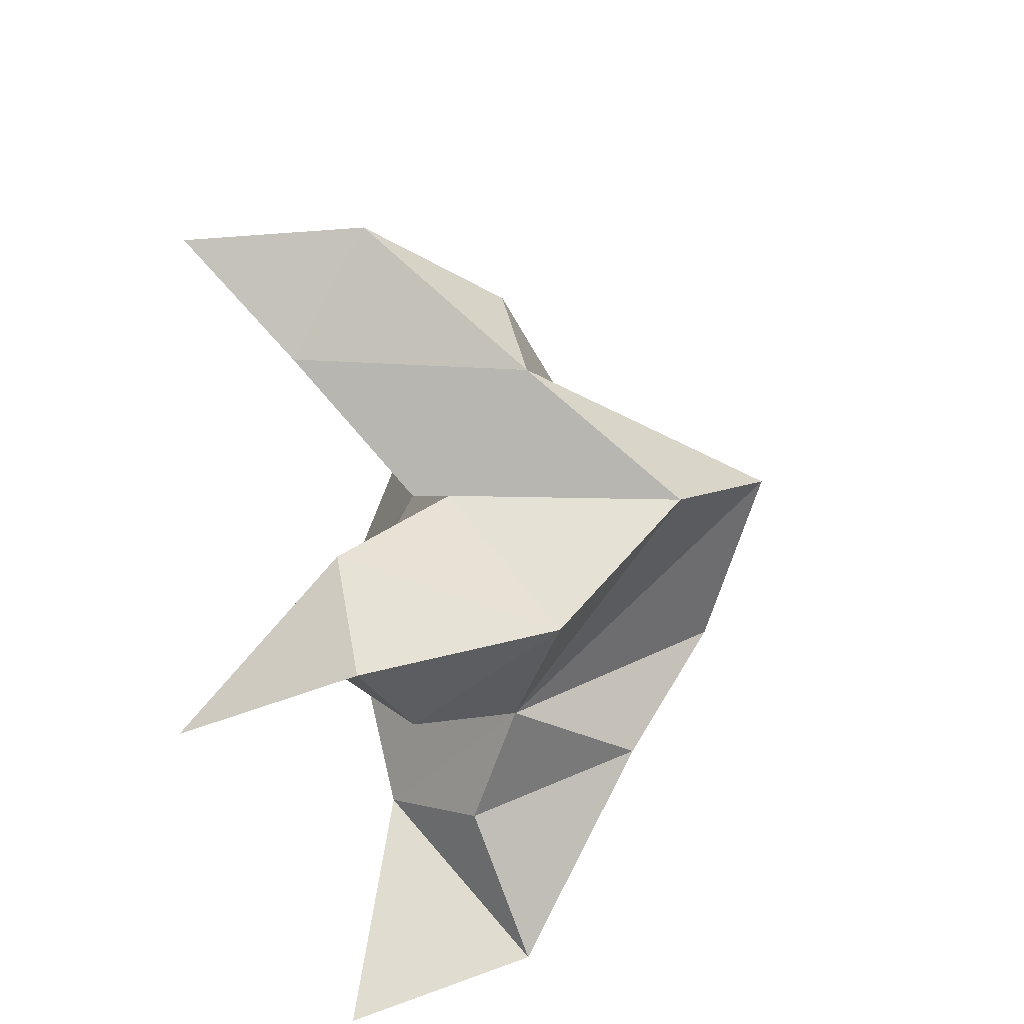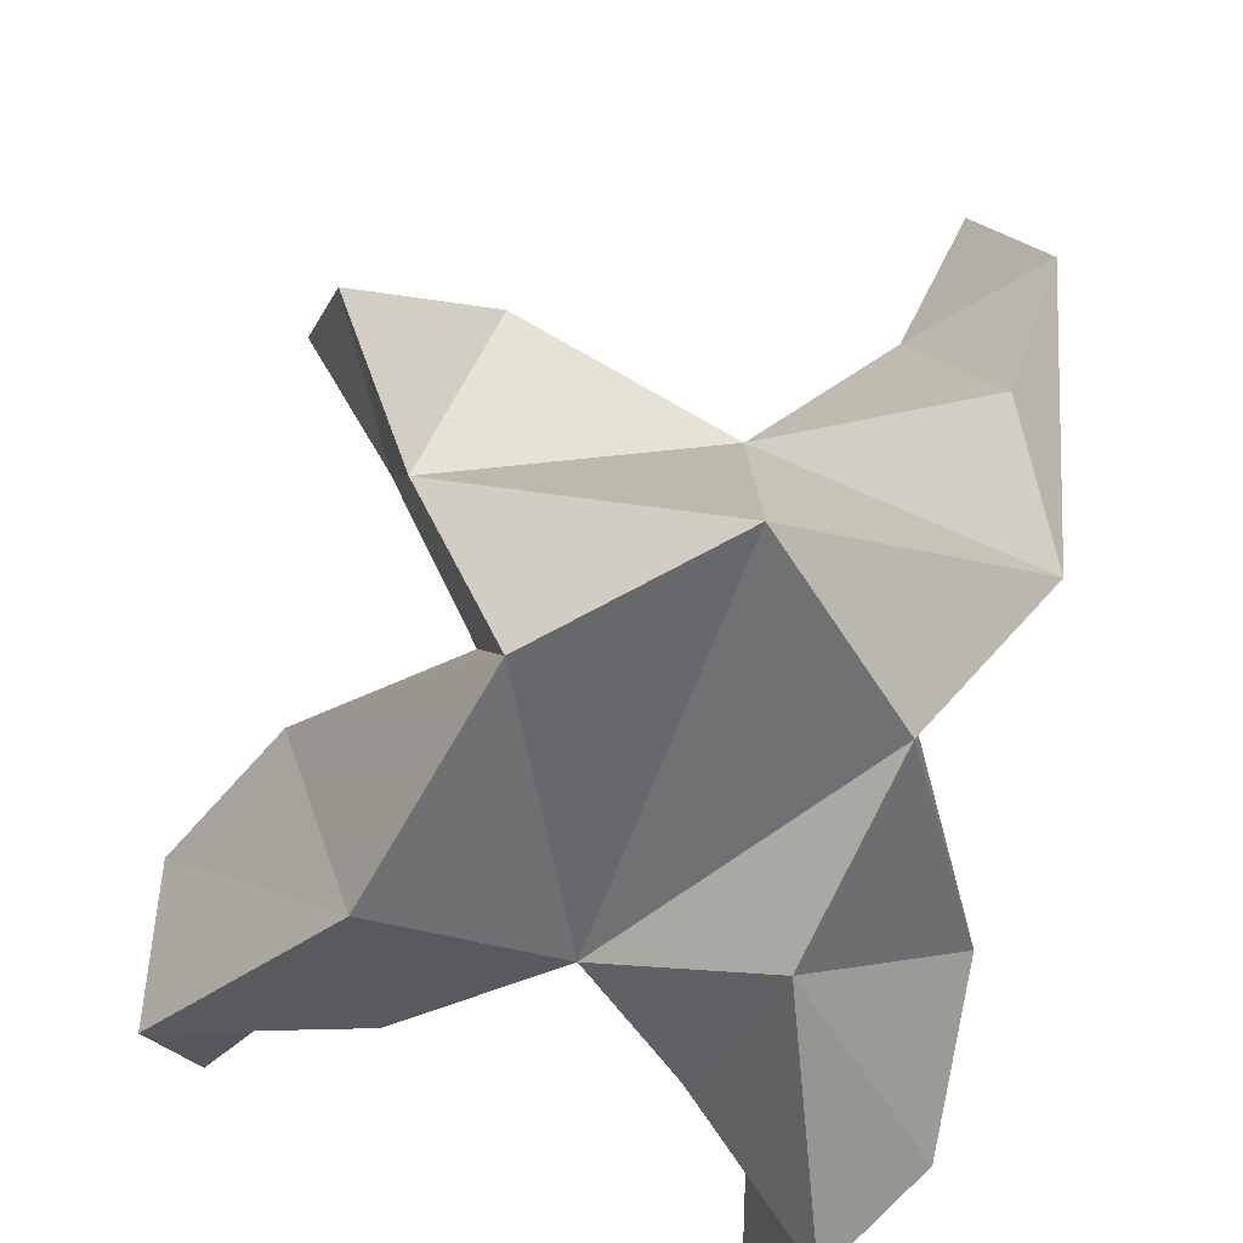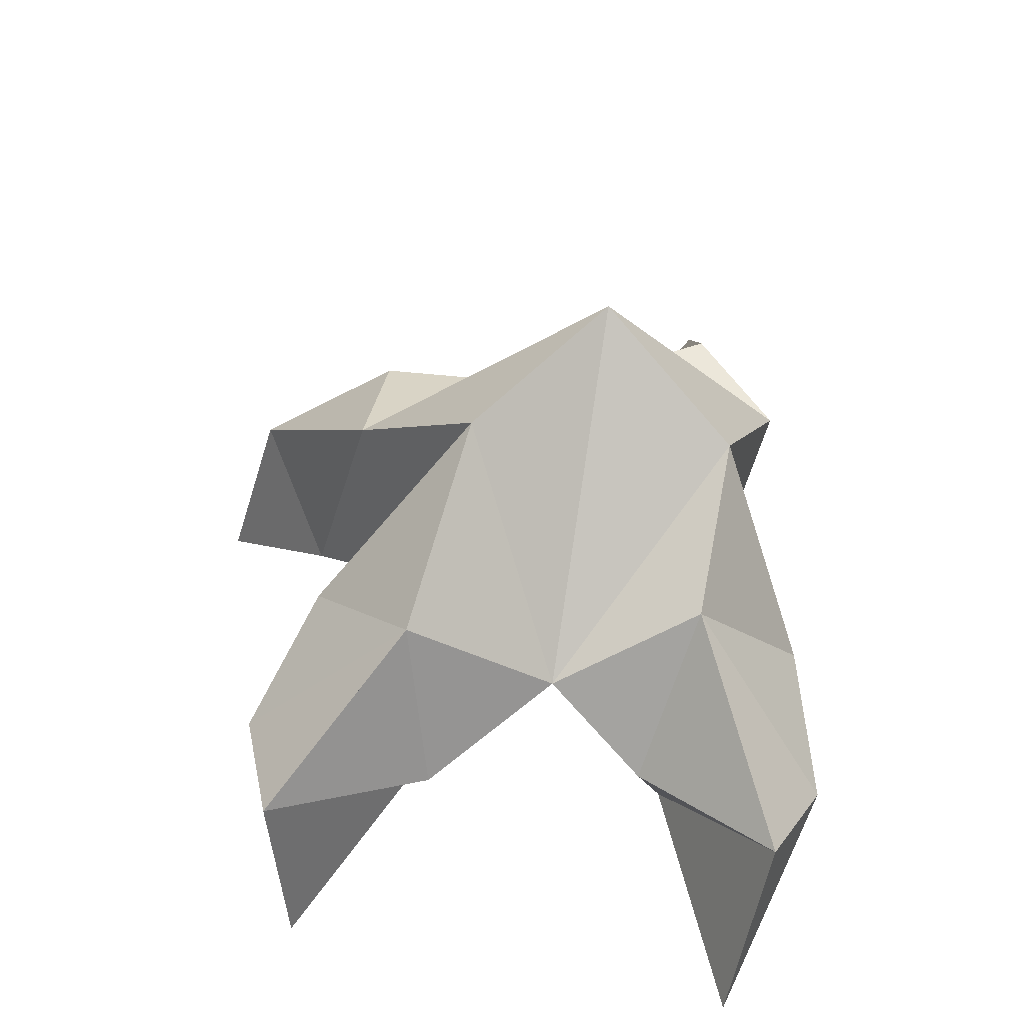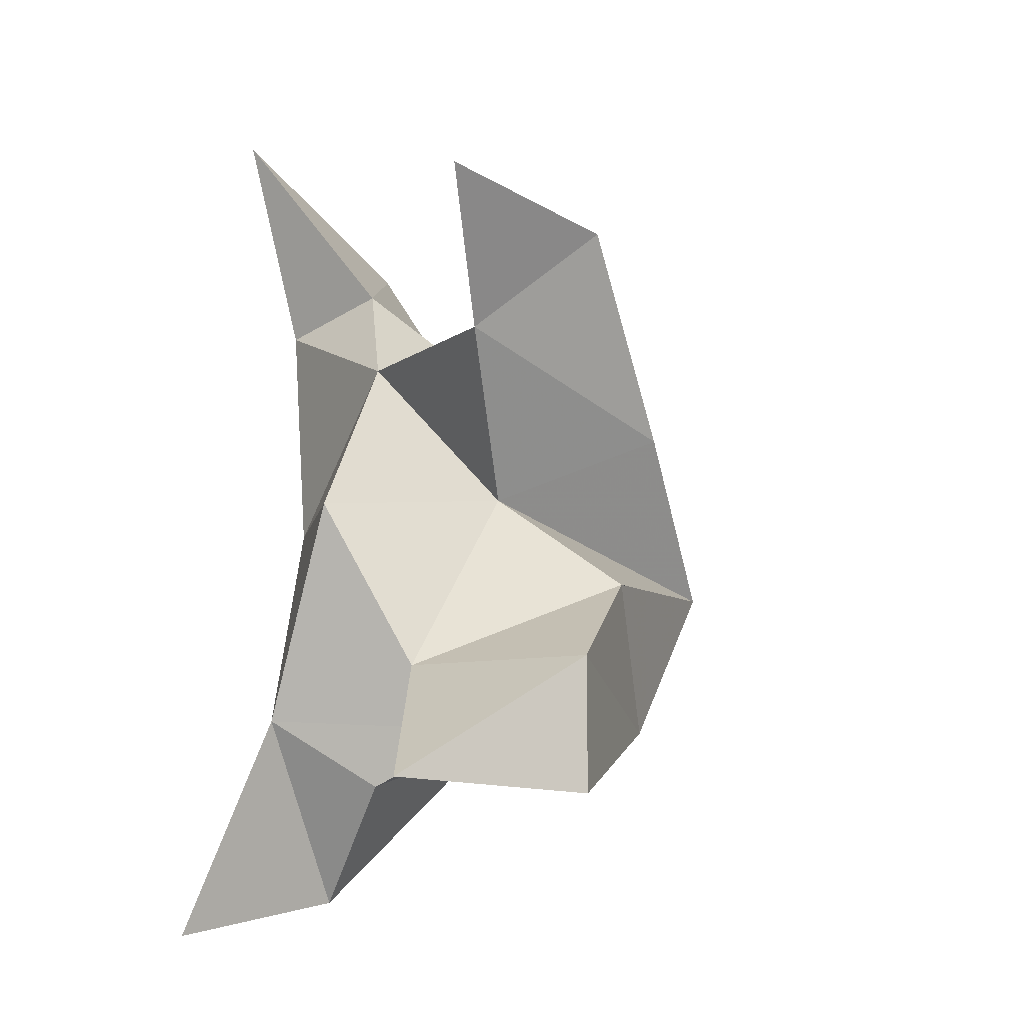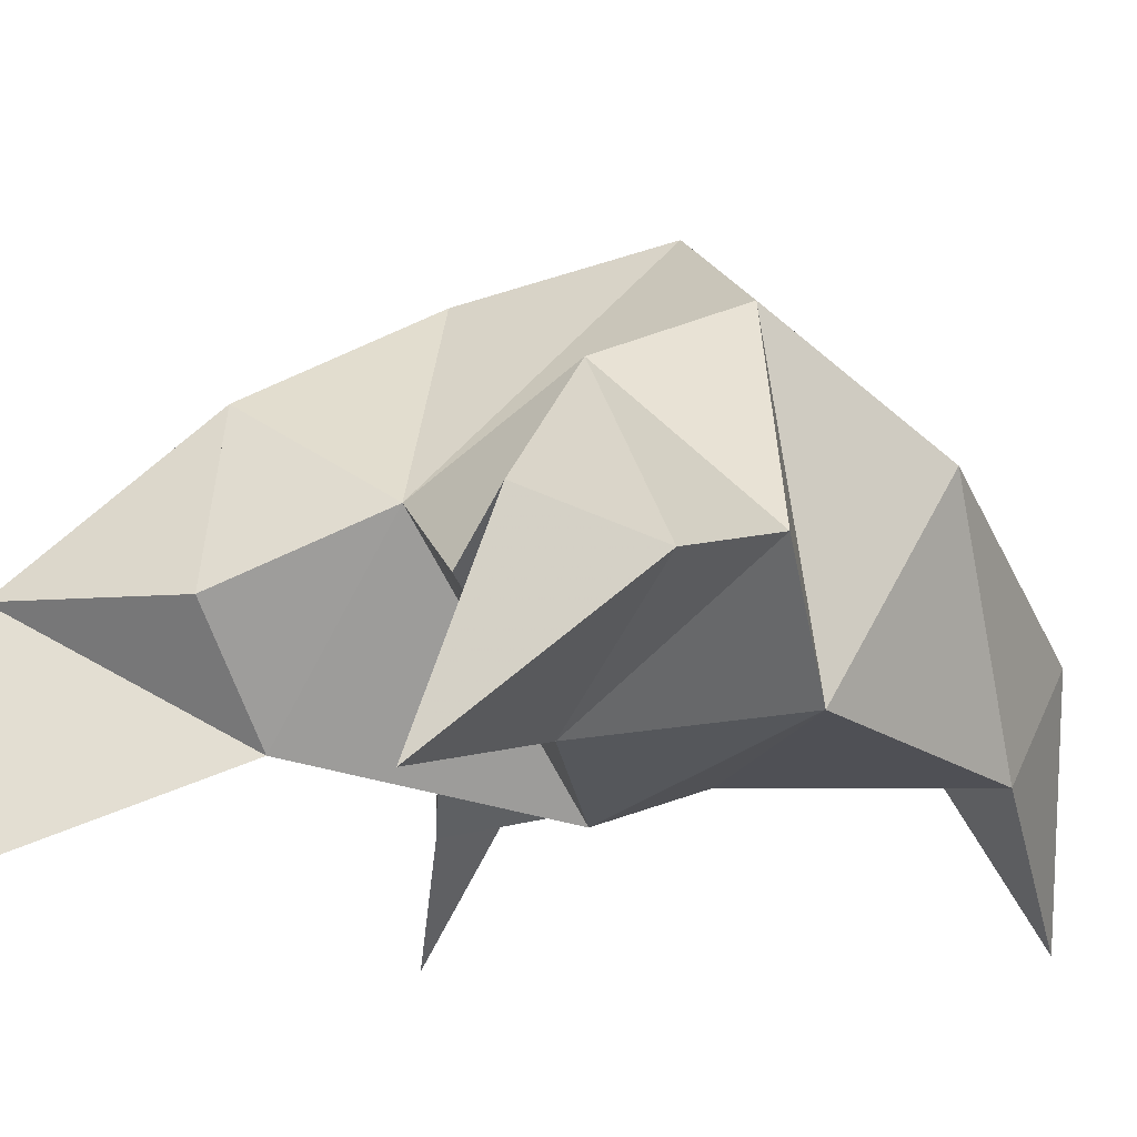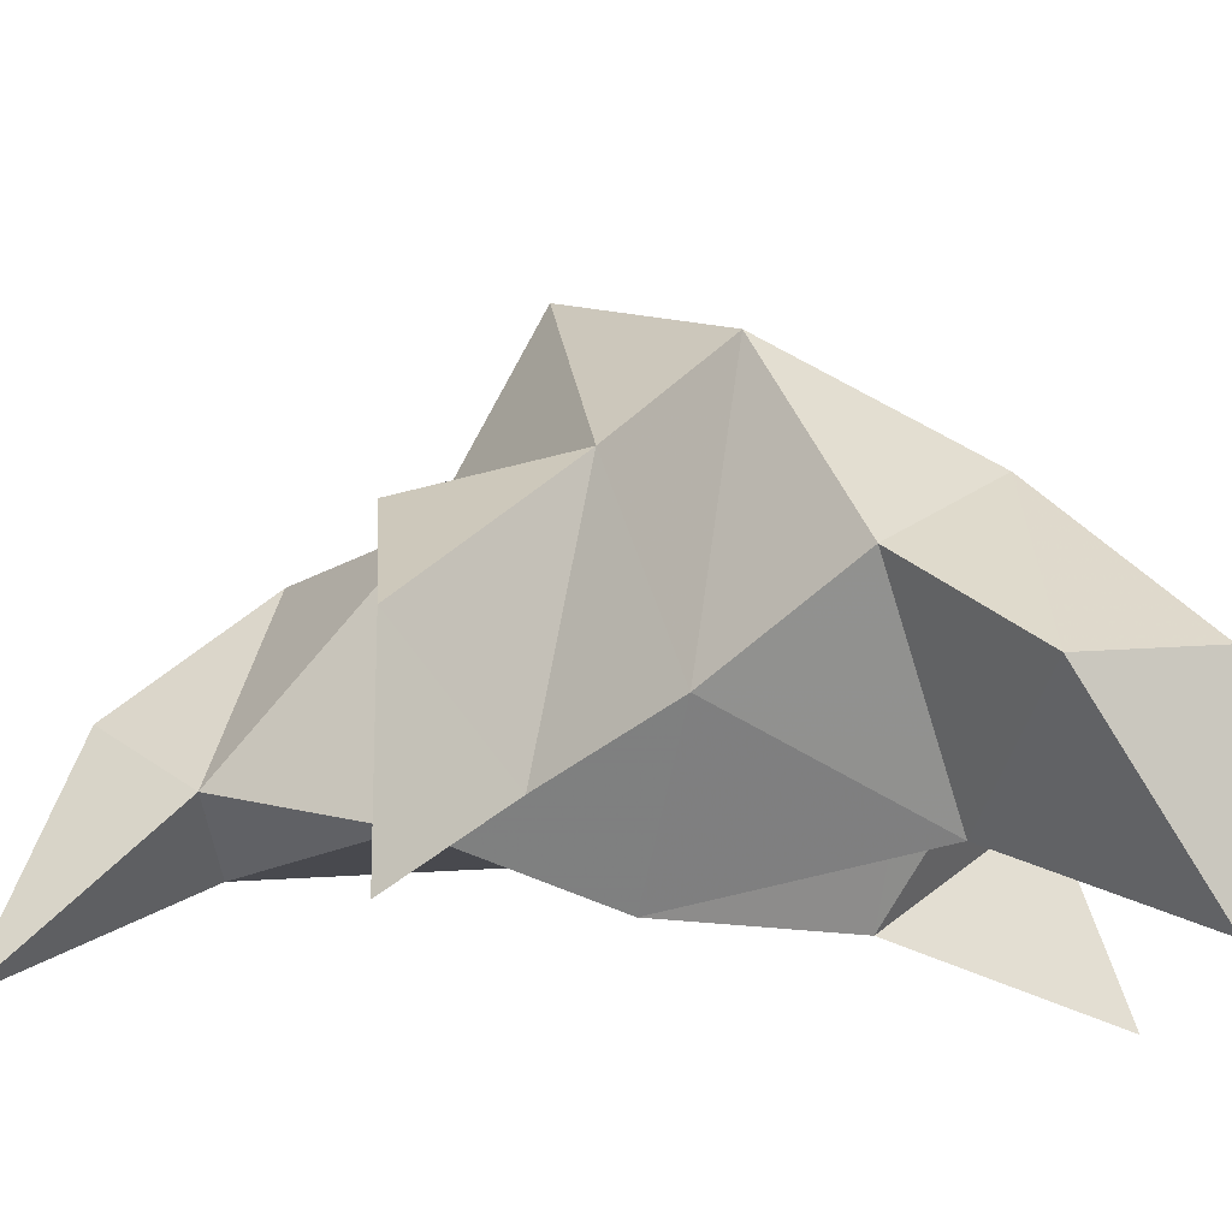
<metadata>
{"format":"obj","ext":"obj","renderer":"f3d","projection":"perspective","resolution":1024,"background":"white","views":[{"elev":-40.6,"azim":109.4,"up":"+Z"},{"elev":78.4,"azim":-162.7,"up":"+Y"},{"elev":-46.0,"azim":176.6,"up":"+Z"},{"elev":-21.2,"azim":58.8,"up":"+Z"},{"elev":-15.7,"azim":-141.0,"up":"+Y"},{"elev":-14.0,"azim":81.1,"up":"+Y"}]}
</metadata>
<code>
v -0.3045 0.1359 -0.03761
v -0.3005 0.1677 -0.01066
v -0.3218 0.1313 -0.03325
v -0.3298 0.1626 -0.006919
v -0.3117 0.1628 0.006907
v -0.3106 0.1471 -0.06236
v -0.3094 0.1097 -0.02164
v -0.3184 0.1984 -0.01078
v -0.3083 0.1204 0.009357
v -0.242 0.1004 0.01929
v -0.2716 0.1632 -0.01036
v -0.2622 0.1014 -0.08843
v -0.2626 0.1167 -0.000628
v -0.2928 0.1871 -0.03341
v -0.2823 0.1656 -0.06711
v -0.2877 0.1353 -0.07746
v -0.2573 0.1372 -0.0878
v -0.2526 0.1342 -0.06434
v -0.2648 0.1502 -0.04473
v -0.2848 0.1167 -0.06051
v -0.2841 0.1348 -0.02448
v -0.276 0.1565 0.01658
v -0.2501 0.1362 0.01846
v -0.2746 0.1262 0.007075
v -0.3308 0.1 0.06682
v -0.3564 0.1591 0.002857
v -0.3466 0.1 -0.1024
v -0.3459 0.1191 0.03156
v -0.3432 0.1783 -0.02684
v -0.3375 0.1629 -0.05745
v -0.3281 0.1323 -0.0722
v -0.3527 0.135 -0.09128
v -0.3634 0.1291 -0.07257
v -0.3601 0.1381 -0.04431
v -0.3347 0.1119 -0.0599
v -0.3451 0.1225 -0.01505
v -0.3429 0.1616 0.02424
v -0.3443 0.1409 0.05075
v -0.3271 0.1283 0.03622
f 1 2 4
f 1 2 7
f 1 2 8
f 1 2 14
f 1 2 21
f 1 2 29
f 1 3 4
f 1 3 6
f 1 3 7
f 1 3 29
f 1 4 7
f 1 4 8
f 1 4 29
f 1 6 7
f 1 6 8
f 1 6 14
f 1 6 15
f 1 6 20
f 1 6 29
f 1 7 20
f 1 7 21
f 1 8 14
f 1 8 29
f 1 14 15
f 1 14 19
f 1 14 21
f 1 15 19
f 1 15 20
f 1 19 20
f 1 19 21
f 1 20 21
f 2 4 5
f 2 4 7
f 2 4 8
f 2 4 9
f 2 4 29
f 2 5 8
f 2 5 9
f 2 5 11
f 2 7 9
f 2 7 21
f 2 8 11
f 2 8 14
f 2 8 29
f 2 9 11
f 2 9 21
f 2 11 14
f 2 11 21
f 2 14 21
f 3 4 7
f 3 4 29
f 3 4 36
f 3 6 7
f 3 6 29
f 3 6 30
f 3 6 35
f 3 7 35
f 3 7 36
f 3 29 30
f 3 29 34
f 3 29 36
f 3 30 34
f 3 30 35
f 3 34 35
f 3 34 36
f 3 35 36
f 4 5 8
f 4 5 9
f 4 5 26
f 4 7 9
f 4 7 36
f 4 8 26
f 4 8 29
f 4 9 26
f 4 9 36
f 4 26 29
f 4 26 36
f 4 29 36
f 5 8 11
f 5 8 26
f 5 9 11
f 5 9 22
f 5 9 24
f 5 9 26
f 5 9 37
f 5 9 39
f 5 11 22
f 5 22 24
f 5 26 37
f 5 37 39
f 6 7 20
f 6 7 35
f 6 8 14
f 6 8 29
f 6 14 15
f 6 15 16
f 6 15 20
f 6 16 20
f 6 29 30
f 6 30 31
f 6 30 35
f 6 31 35
f 7 9 21
f 7 9 36
f 7 20 21
f 7 35 36
f 8 11 14
f 8 26 29
f 9 11 13
f 9 11 21
f 9 11 22
f 9 13 21
f 9 13 22
f 9 13 24
f 9 22 24
f 9 26 28
f 9 26 36
f 9 26 37
f 9 28 36
f 9 28 37
f 9 28 39
f 9 37 39
f 10 13 23
f 10 13 24
f 10 23 24
f 11 13 21
f 11 13 22
f 11 13 23
f 11 14 21
f 11 22 23
f 12 17 18
f 12 17 20
f 12 18 20
f 13 22 23
f 13 22 24
f 13 23 24
f 14 15 19
f 14 19 21
f 15 16 17
f 15 16 18
f 15 16 19
f 15 16 20
f 15 17 18
f 15 17 20
f 15 18 19
f 15 18 20
f 15 19 20
f 16 17 18
f 16 17 20
f 16 18 19
f 16 18 20
f 16 19 20
f 17 18 20
f 18 19 20
f 19 20 21
f 22 23 24
f 25 28 38
f 25 28 39
f 25 38 39
f 26 28 36
f 26 28 37
f 26 28 38
f 26 29 36
f 26 37 38
f 27 32 33
f 27 32 35
f 27 33 35
f 28 37 38
f 28 37 39
f 28 38 39
f 29 30 34
f 29 34 36
f 30 31 32
f 30 31 33
f 30 31 34
f 30 31 35
f 30 32 33
f 30 32 35
f 30 33 34
f 30 33 35
f 30 34 35
f 31 32 33
f 31 32 35
f 31 33 34
f 31 33 35
f 31 34 35
f 32 33 35
f 33 34 35
f 34 35 36
f 37 38 39

</code>
